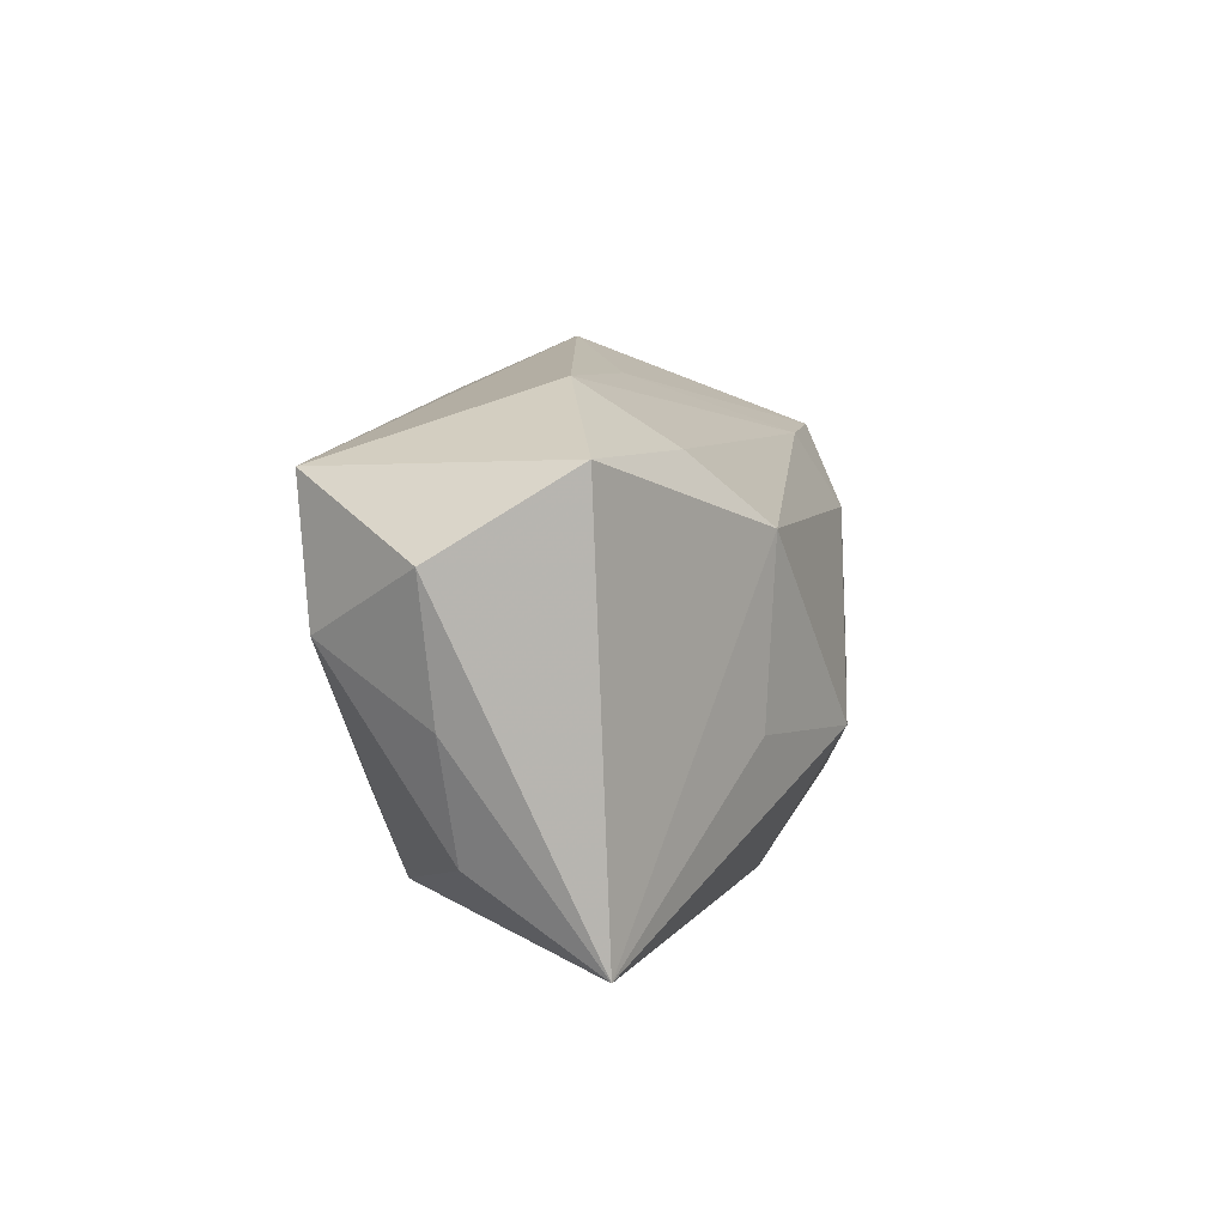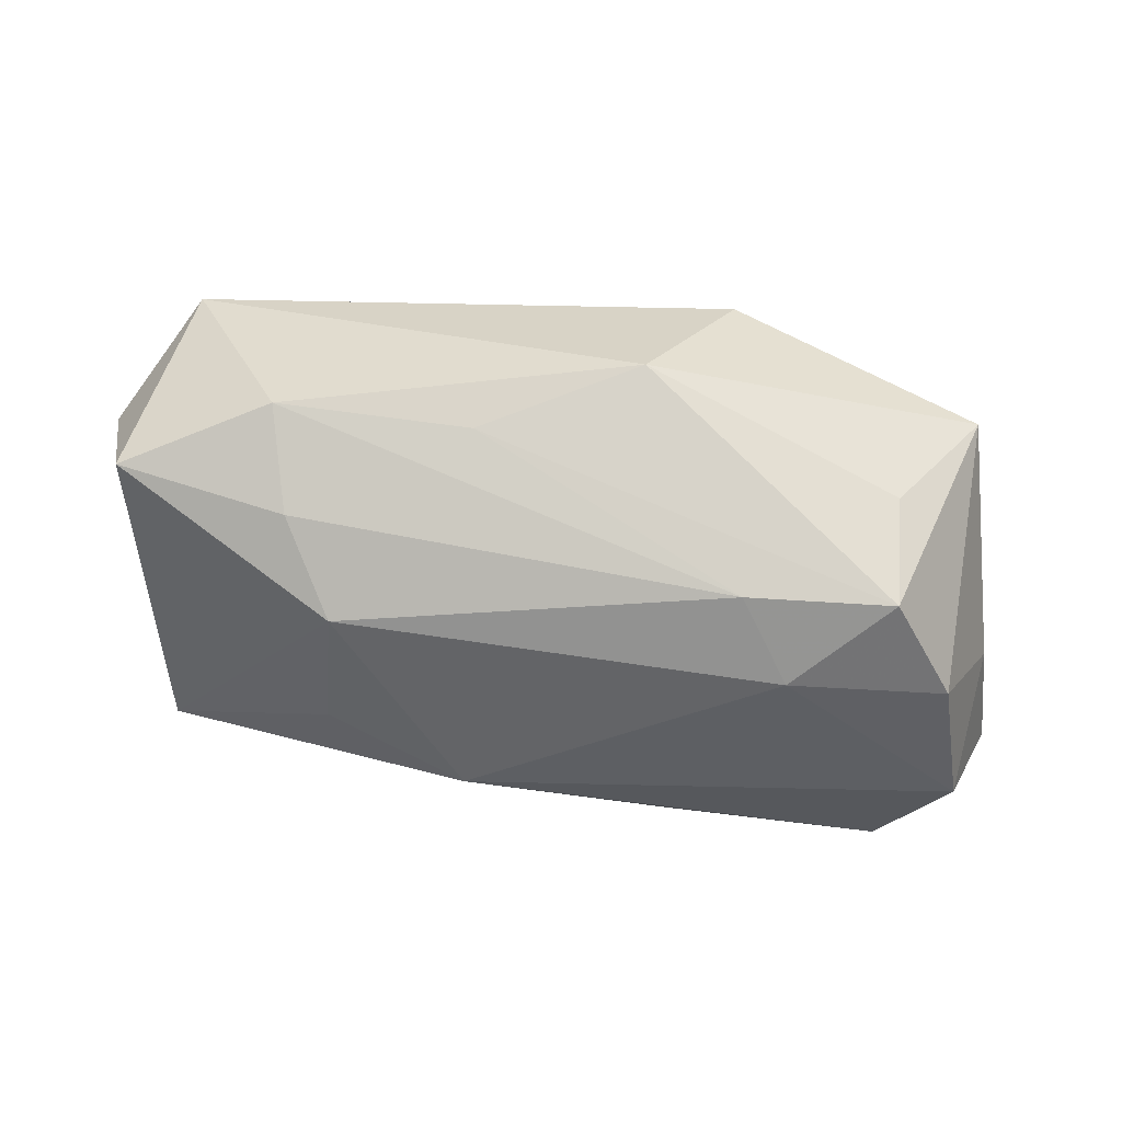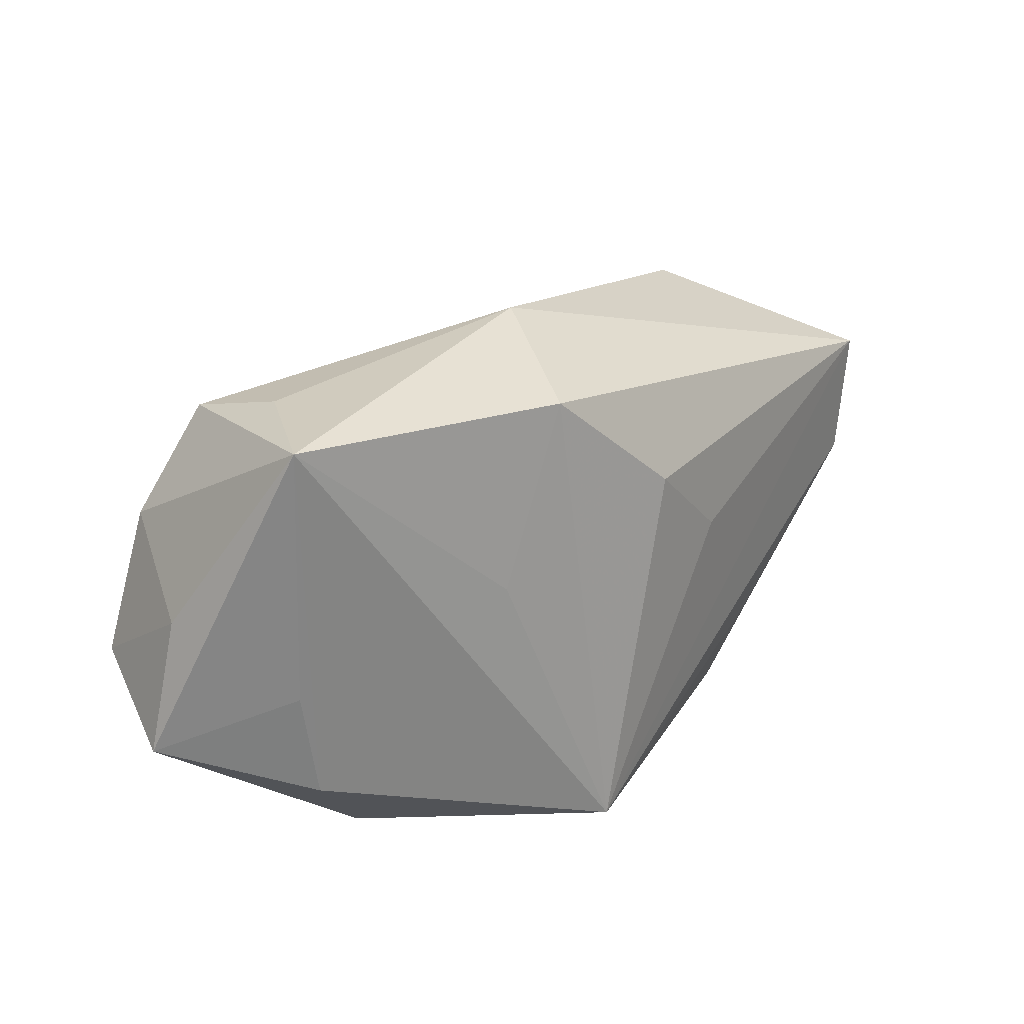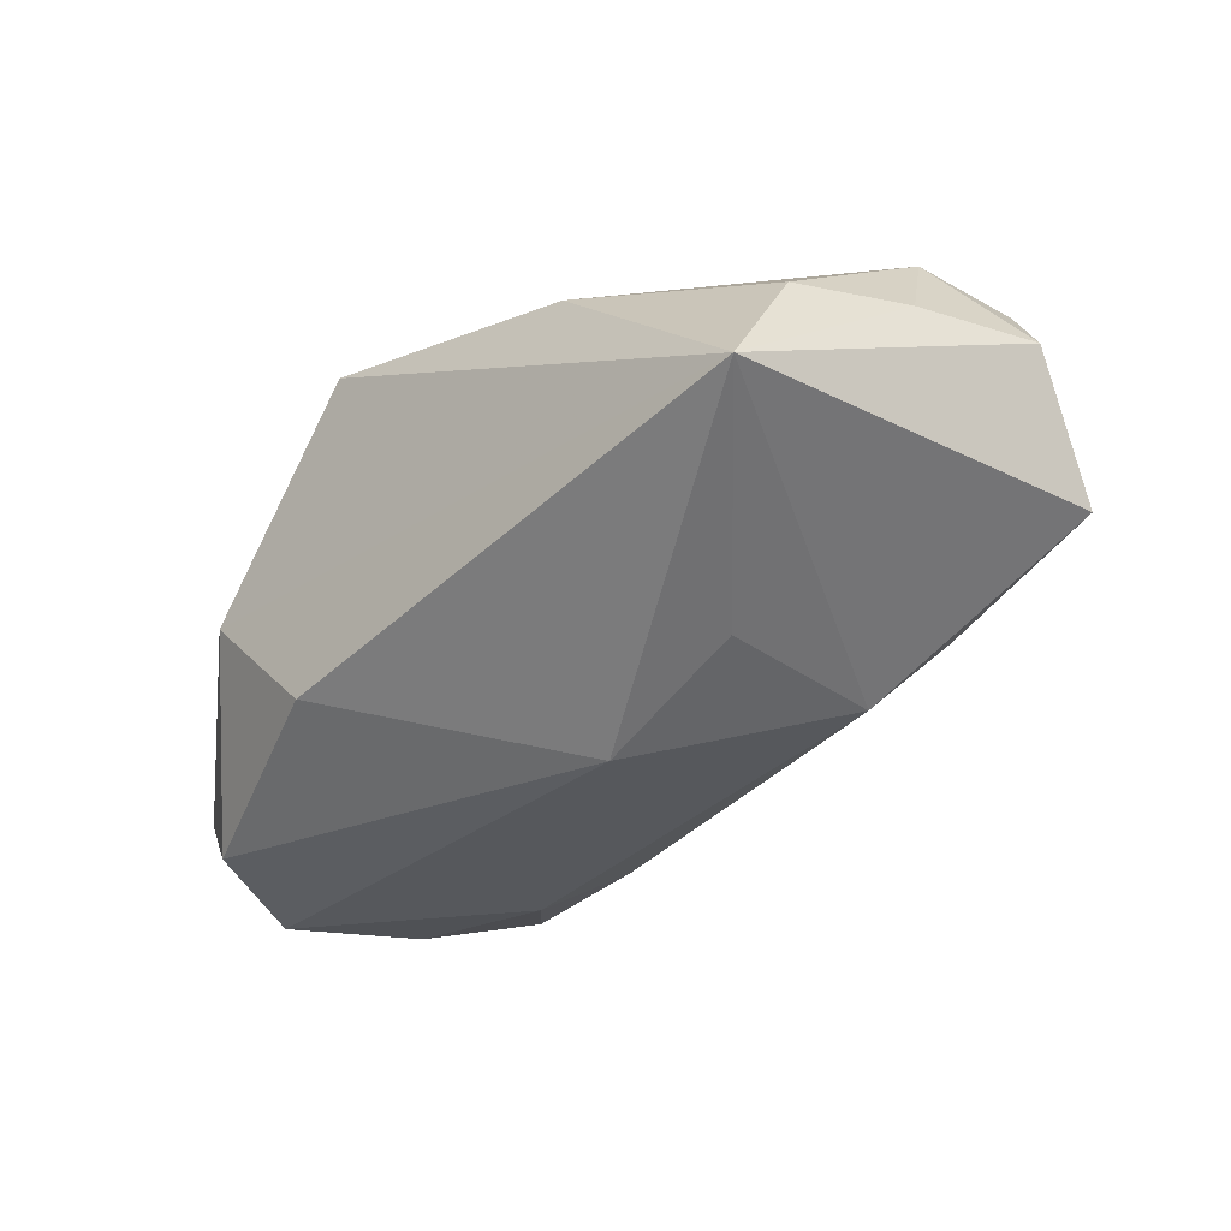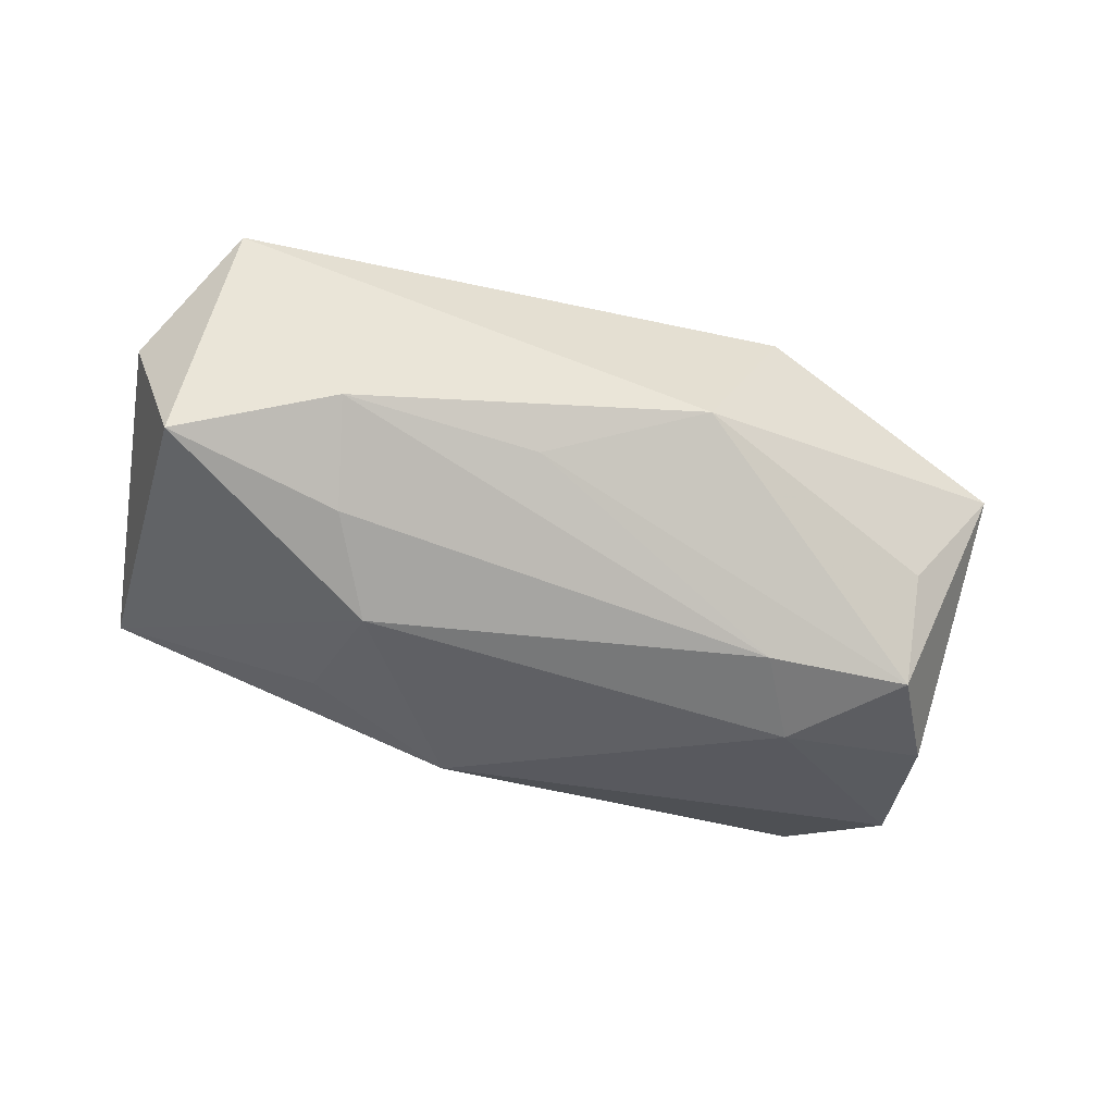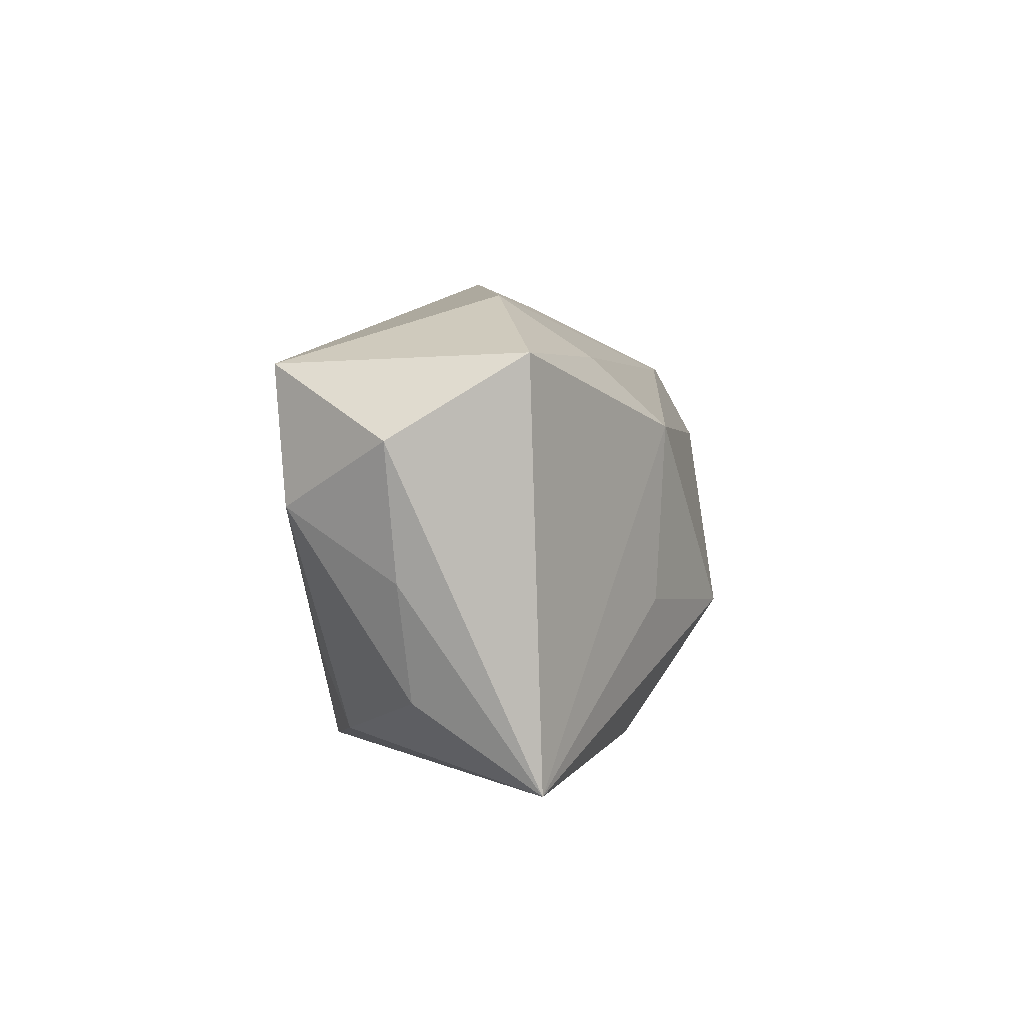
<metadata>
{"format":"obj","ext":"obj","renderer":"f3d","projection":"perspective","resolution":1024,"background":"white","views":[{"elev":3.6,"azim":95.4,"up":"+Y"},{"elev":-38.4,"azim":174.6,"up":"+Z"},{"elev":23.4,"azim":-54.2,"up":"+Y"},{"elev":-29.8,"azim":46.3,"up":"+Z"},{"elev":-28.5,"azim":158.2,"up":"+Z"},{"elev":-0.0,"azim":91.3,"up":"+Y"}]}
</metadata>
<code>
v -0.02742 0.02024 -0.00613
v -0.002655 0.01065 0.01891
v 0.03436 0.002042 0.0176
v -0.03891 0.002471 -0.008884
v -0.005184 0.02483 0.003266
v -0.03642 -0.004237 -0.0197
v -0.01392 0.01671 -0.01505
v 0.04145 0.007192 0.008907
v 0.03974 0.01431 -0.002599
v 0.03471 -0.01418 0.007157
v -0.01848 0.01015 -0.01915
v 0.02648 0.0203 0.0002463
v -0.01901 0.004096 0.0128
v 0.02062 0.009216 -0.01443
v 0.03596 -0.02162 -0.00361
v 0.02485 0.01505 -0.007759
v -0.04159 -0.009352 -0.00962
v 0.007922 -0.006666 -0.0197
v 0.01755 -0.01089 0.01671
v 0.02057 -0.006139 -0.01357
v 0.009284 0.02114 -0.001986
v -0.02695 0.0177 -0.01583
v -0.03134 -0.01484 -0.0178
v -0.01413 0.02063 0.01499
v 0.005813 0.003388 0.01912
v -0.03303 0.008668 -0.01807
v -0.03544 0.02003 0.003221
v 0.01473 -0.0183 0.01434
v -0.03246 -0.01381 0.00178
v -0.01014 -0.02142 0.01812
v -0.03421 -0.00391 0.001474
v 0.03847 -0.004257 0.008109
v -0.01264 -0.02162 -0.01199
v 0.03452 0.01383 0.01851
v -0.02468 -0.02162 -0.0006757
f 8 15 9
f 9 34 8
f 24 34 5
f 18 15 33
f 30 15 28
f 8 34 3
f 3 34 30
f 20 15 18
f 2 24 30
f 34 24 2
f 14 20 18
f 14 9 15
f 15 20 14
f 5 34 12
f 34 9 12
f 27 24 5
f 17 31 27
f 35 15 30
f 35 33 15
f 32 15 8
f 8 3 32
f 10 28 15
f 10 3 28
f 15 32 10
f 10 32 3
f 30 28 19
f 19 3 30
f 28 3 19
f 29 31 17
f 29 35 30
f 17 35 29
f 30 27 29
f 29 27 31
f 30 34 25
f 25 2 30
f 34 2 25
f 18 6 11
f 11 14 18
f 17 6 23
f 23 35 17
f 33 35 23
f 18 33 23
f 23 6 18
f 21 22 5
f 5 12 21
f 9 14 16
f 16 12 9
f 5 22 1
f 1 27 5
f 22 27 1
f 4 6 17
f 17 27 4
f 30 24 13
f 13 27 30
f 24 27 13
f 12 16 7
f 22 21 7
f 7 21 12
f 7 16 14
f 7 11 22
f 14 11 7
f 26 27 22
f 26 4 27
f 6 4 26
f 22 11 26
f 26 11 6

</code>
